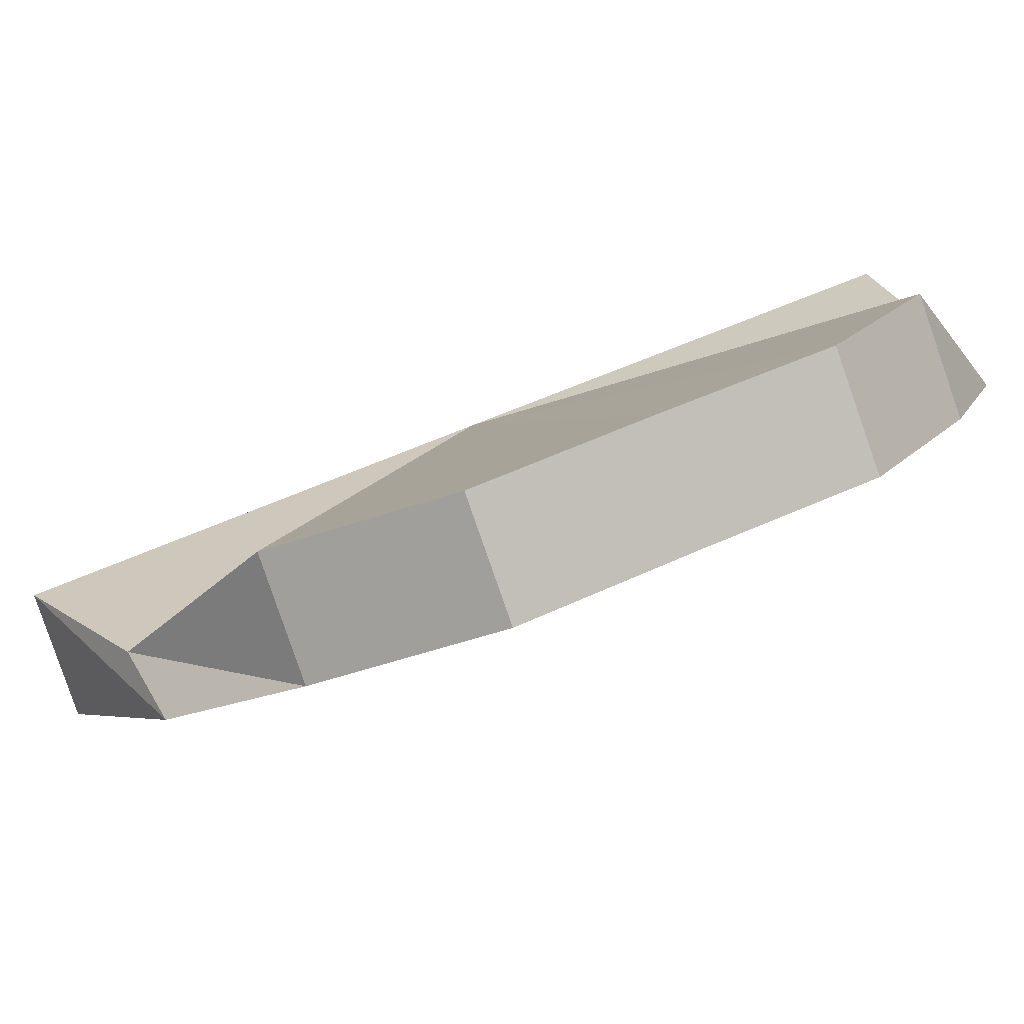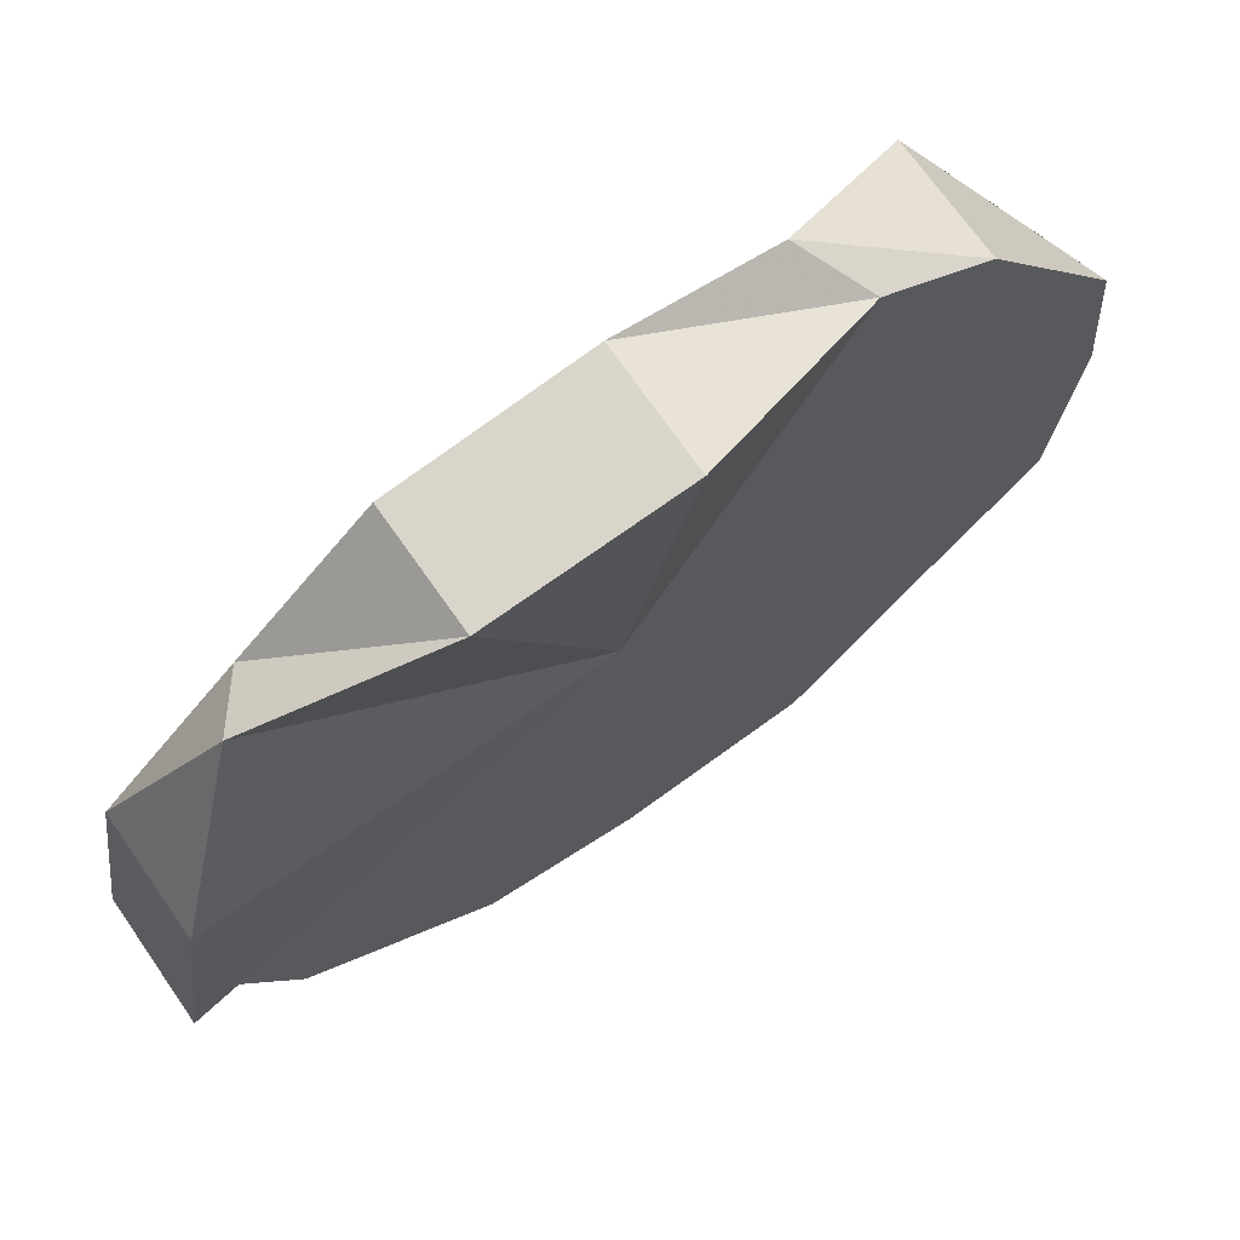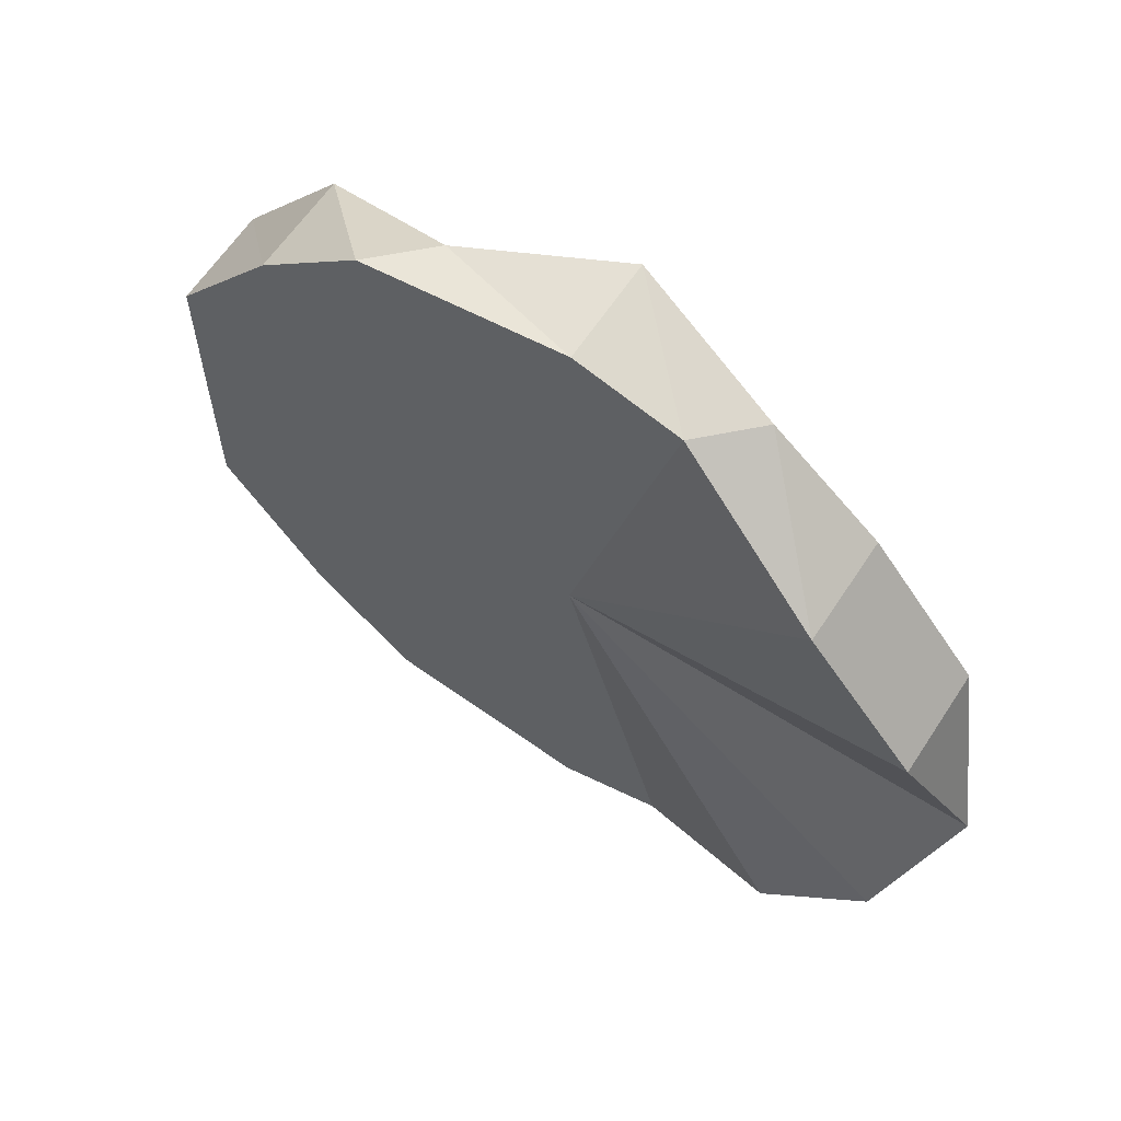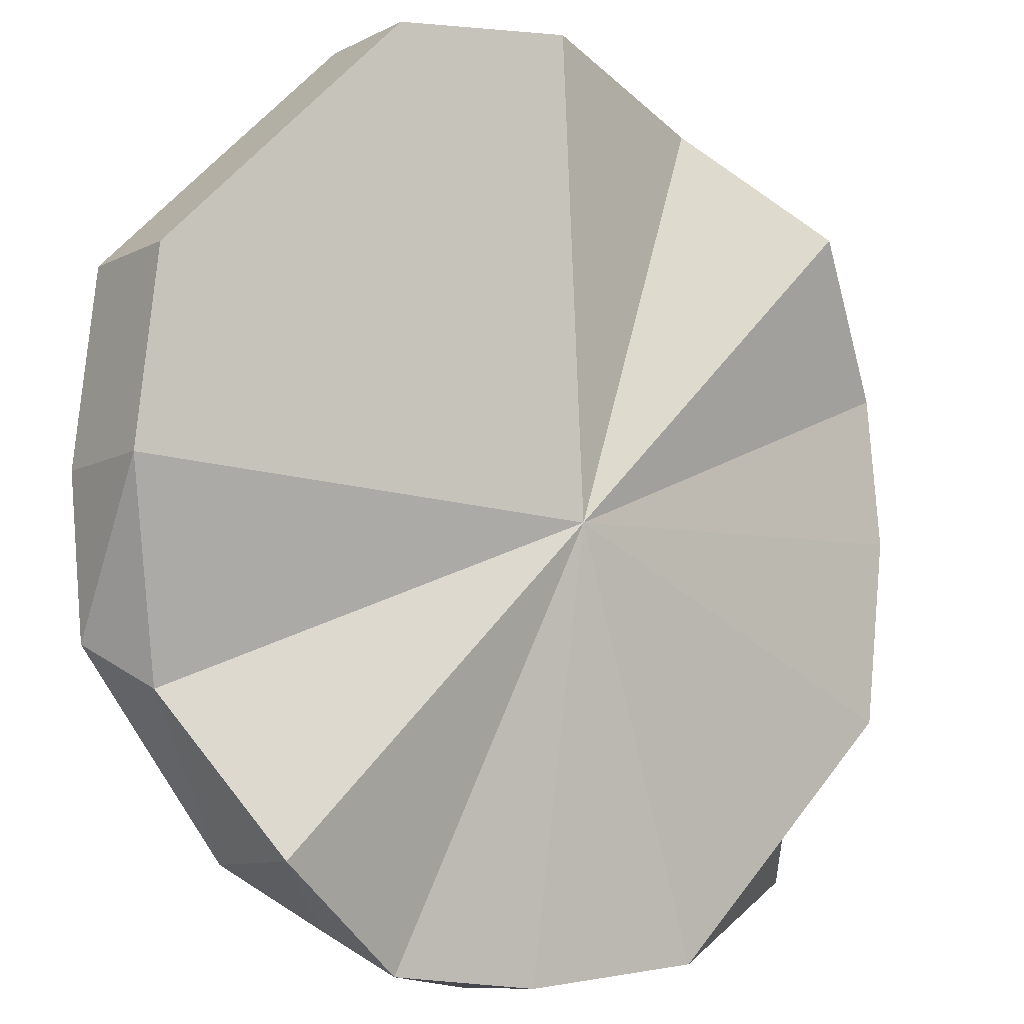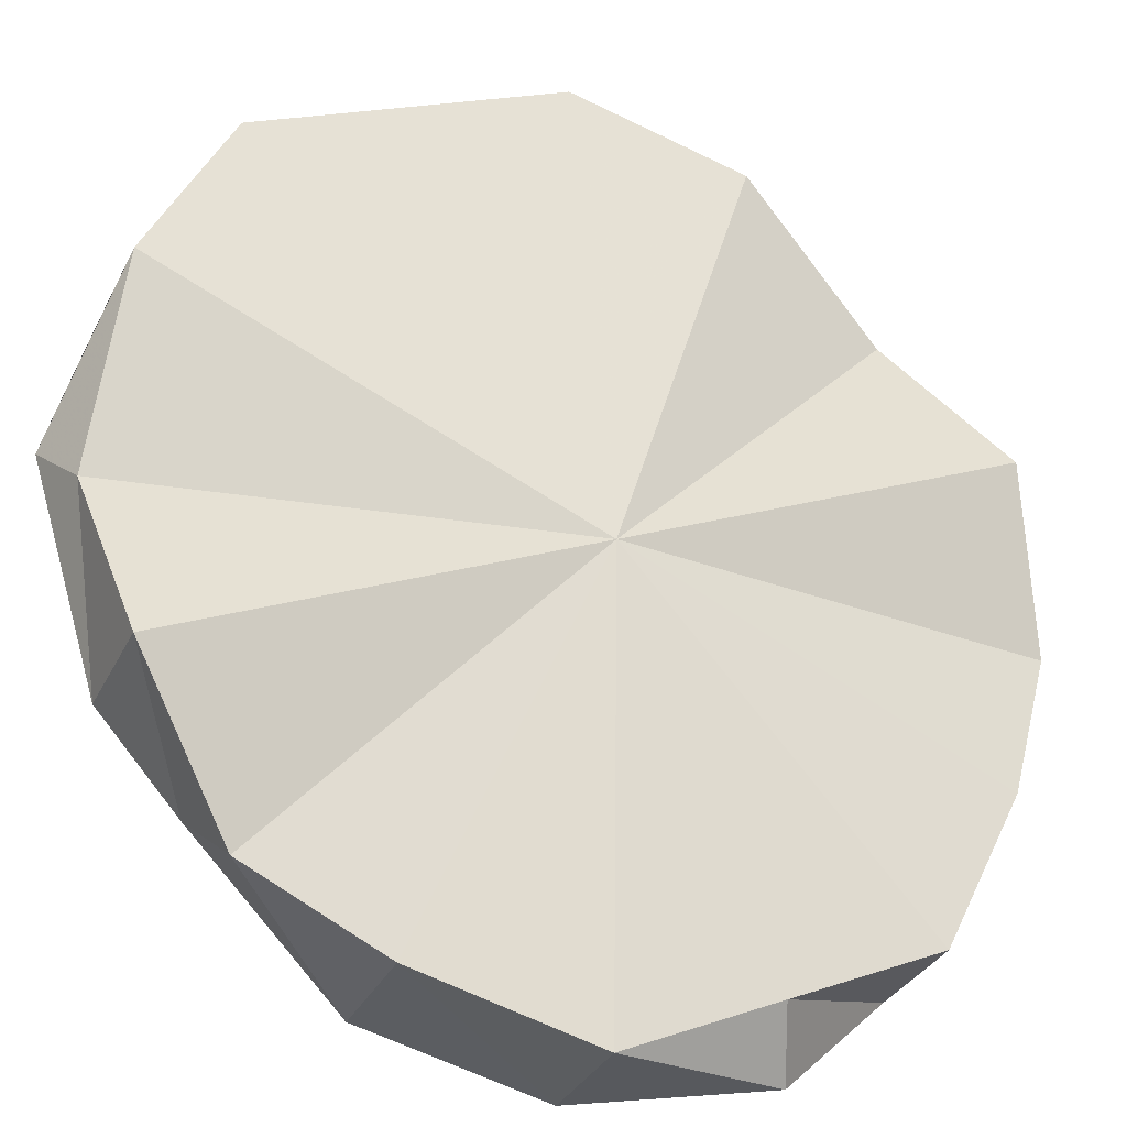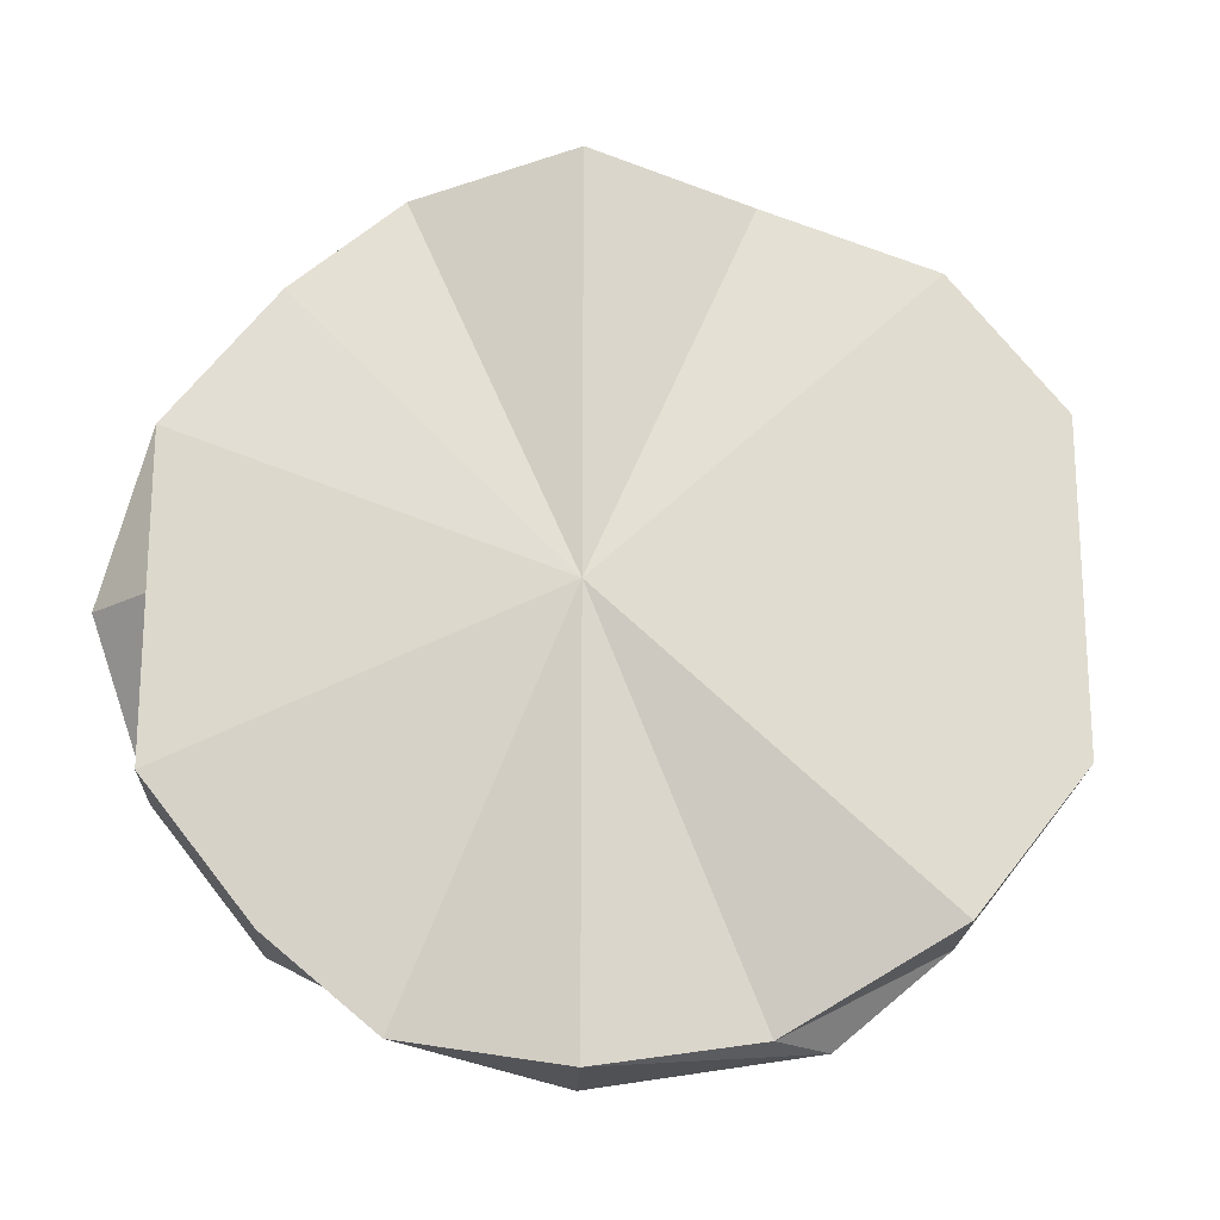
<metadata>
{"format":"obj","ext":"obj","renderer":"f3d","projection":"perspective","resolution":1024,"background":"white","views":[{"elev":49.2,"azim":-117.8,"up":"+Y"},{"elev":-50.9,"azim":143.6,"up":"+Y"},{"elev":62.1,"azim":-12.0,"up":"+Z"},{"elev":51.1,"azim":35.0,"up":"+Y"},{"elev":16.9,"azim":56.2,"up":"+Y"},{"elev":-19.9,"azim":132.6,"up":"+Z"}]}
</metadata>
<code>
o 27096
v 2245 1881 23.58
v 2245 1881 23.6
v 2245 1881 23.58
v 2245 1881 23.58
v 2245 1881 23.58
v 2245 1881 23.6
v 2245 1881 23.56
v 2245 1881 23.62
v 2245 1881 23.62
v 2245 1881 23.54
v 2245 1881 23.56
v 2245 1881 23.53
v 2245 1881 23.54
v 2245 1881 23.58
v 2245 1881 23.56
v 2245 1881 23.54
v 2245 1881 23.53
v 2245 1881 23.53
v 2245 1881 23.62
v 2245 1881 23.6
v 2245 1881 23.63
v 2245 1881 23.64
v 2245 1881 23.63
v 2245 1881 23.53
v 2245 1881 23.54
v 2245 1881 23.56
v 2245 1881 23.58
v 2245 1881 23.6
v 2245 1881 23.62
v 2245 1881 23.53
v 2245 1881 23.53
v 2245 1881 23.53
v 2245 1881 23.53
v 2245 1881 23.53
v 2245 1881 23.54
v 2245 1881 23.56
v 2245 1881 23.54
v 2245 1881 23.58
v 2245 1881 23.56
v 2245 1881 23.6
v 2245 1881 23.58
v 2245 1881 23.62
v 2245 1881 23.6
v 2245 1881 23.63
v 2245 1881 23.62
v 2245 1881 23.63
v 2245 1881 23.63
v 2245 1881 23.64
v 2245 1881 23.63
v 2245 1881 23.64
v 2245 1881 23.6
v 2245 1881 23.62
v 2245 1881 23.6
v 2245 1881 23.63
v 2245 1881 23.62
v 2245 1881 23.64
v 2245 1881 23.63
v 2245 1881 23.63
v 2245 1881 23.63
v 2245 1881 23.64
v 2245 1881 23.58
v 2245 1881 23.6
v 2245 1881 23.62
v 2245 1881 23.58
v 2245 1881 23.56
v 2245 1881 23.54
v 2245 1881 23.53
v 2245 1881 23.53
v 2245 1881 23.53
v 2245 1881 23.54
v 2245 1881 23.56
v 2245 1881 23.58
v 2245 1881 23.6
v 2245 1881 23.62
v 2245 1881 23.63
v 2245 1881 23.64
v 2245 1881 23.63
v 2245 1881 23.53
v 2245 1881 23.53
v 2245 1881 23.53
v 2245 1881 23.53
v 2245 1881 23.53
v 2245 1881 23.54
v 2245 1881 23.56
v 2245 1881 23.54
v 2245 1881 23.58
v 2245 1881 23.56
v 2245 1881 23.62
v 2245 1881 23.6
v 2245 1881 23.62
v 2245 1881 23.58
v 2245 1881 23.6
v 2245 1881 23.56
v 2245 1881 23.58
v 2245 1881 23.54
v 2245 1881 23.56
v 2245 1881 23.53
v 2245 1881 23.54
f 1 2 3
f 4 2 1
f 5 2 6
f 7 1 5
f 6 8 9
f 10 11 7
f 12 13 10
f 4 14 15
f 4 15 16
f 4 16 17
f 4 17 18
f 4 19 20
f 4 21 19
f 4 22 21
f 4 23 22
f 4 24 25
f 4 25 26
f 4 26 27
f 4 27 28
f 4 28 29
f 4 30 31
f 31 30 32
f 33 30 34
f 35 31 33
f 36 37 35
f 38 39 36
f 40 41 38
f 42 43 40
f 44 45 42
f 4 45 46
f 46 45 47
f 48 46 44
f 49 50 48
f 51 52 53
f 52 54 55
f 54 56 57
f 55 58 57
f 56 59 60
f 61 55 57
f 61 62 63
f 61 64 62
f 61 65 64
f 61 66 65
f 61 67 66
f 61 68 69
f 61 70 68
f 61 71 70
f 61 72 71
f 61 73 72
f 61 74 73
f 61 75 74
f 61 76 75
f 61 77 76
f 61 78 79
f 78 80 79
f 81 82 78
f 82 83 79
f 83 84 85
f 84 86 87
f 88 89 90
f 89 91 92
f 91 93 94
f 93 95 96
f 95 97 98

</code>
